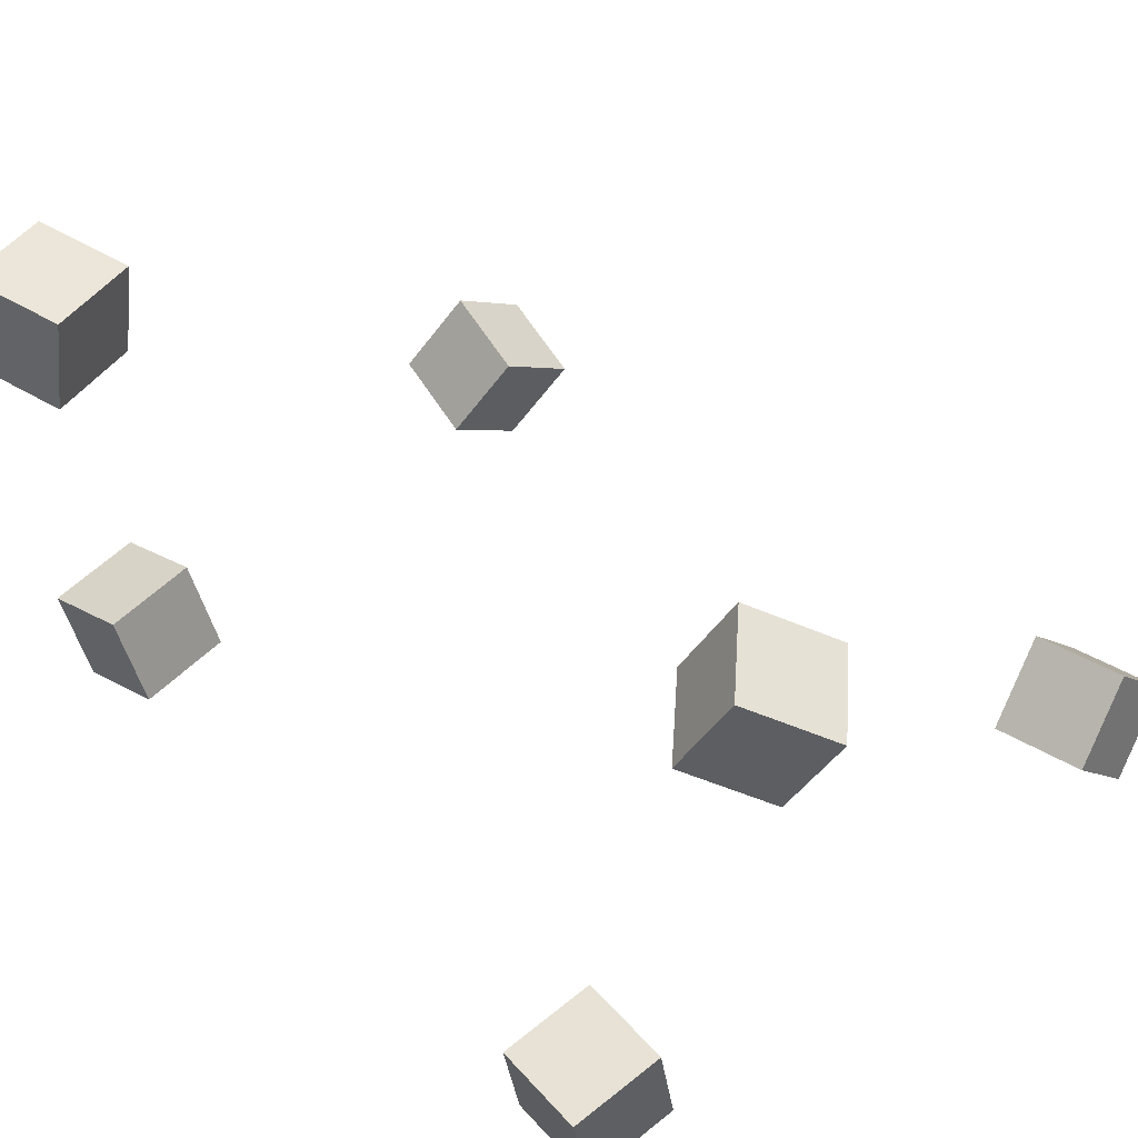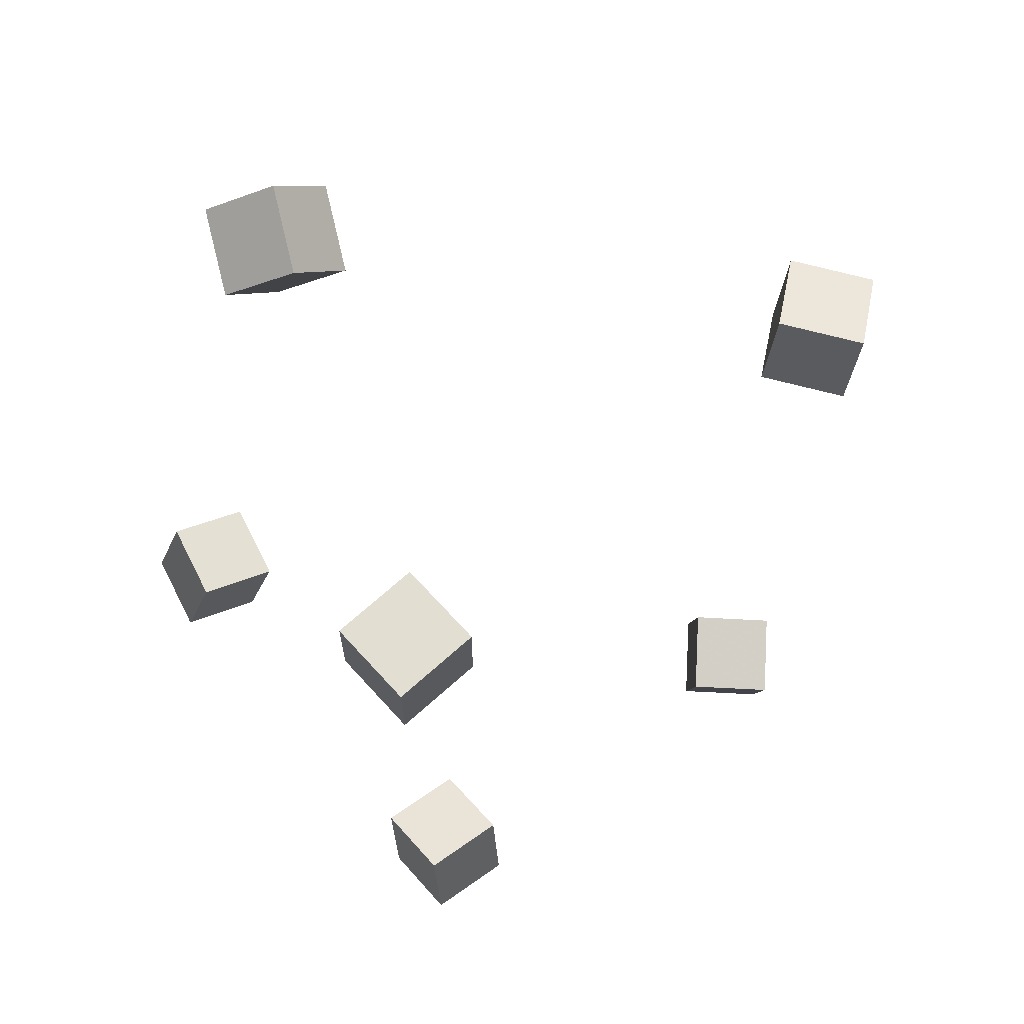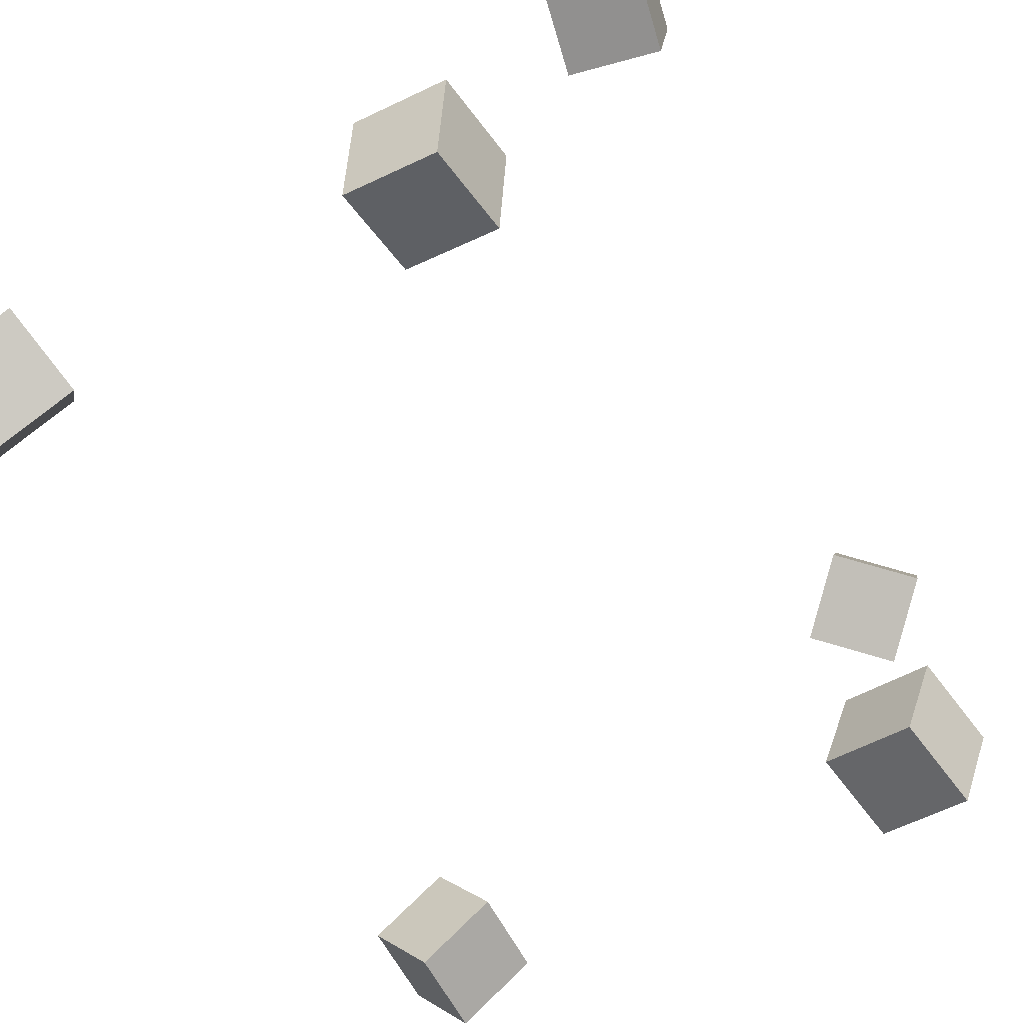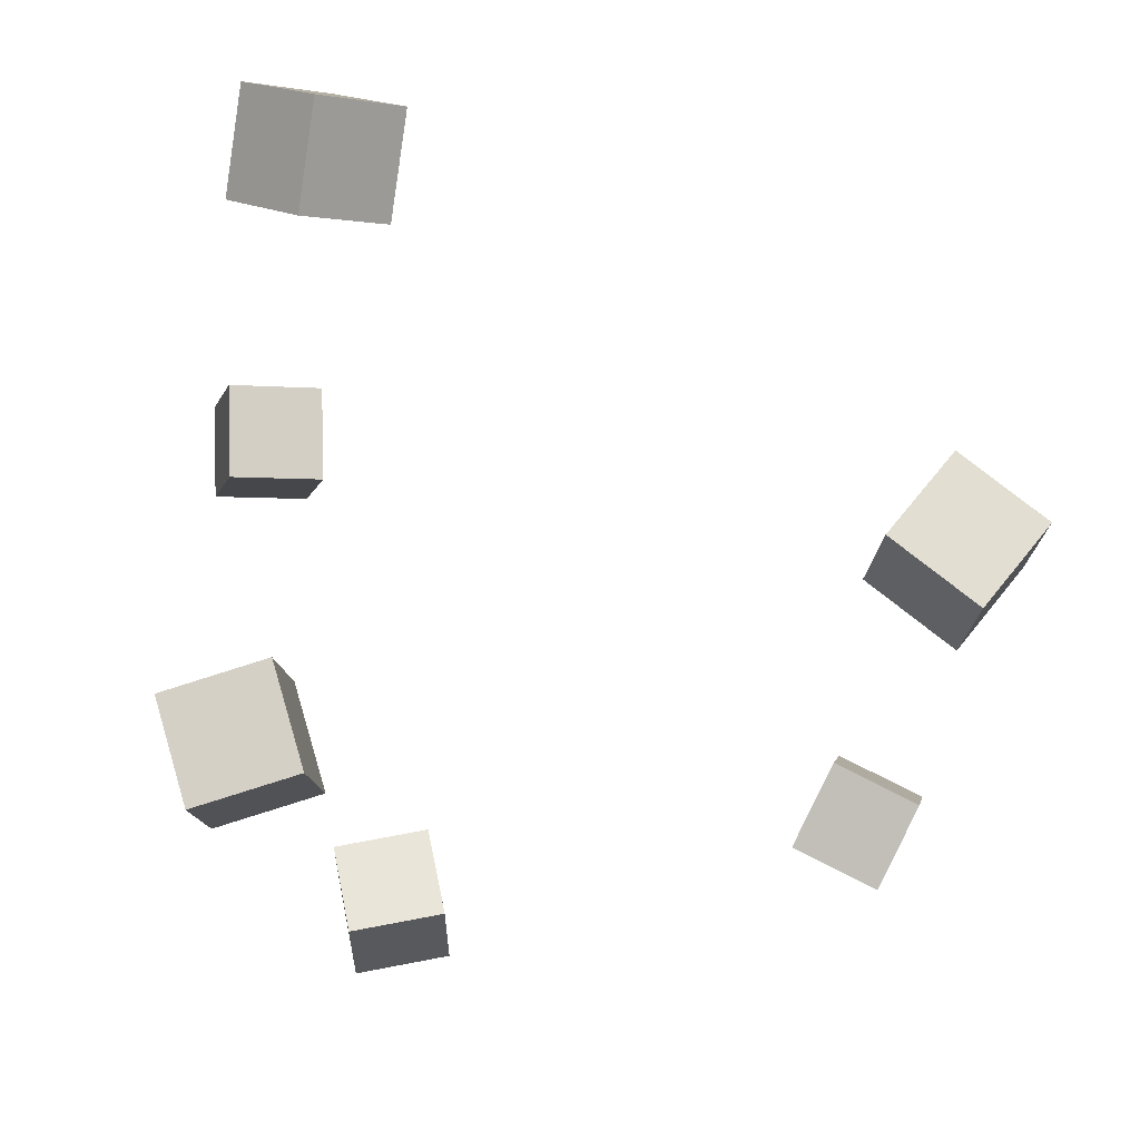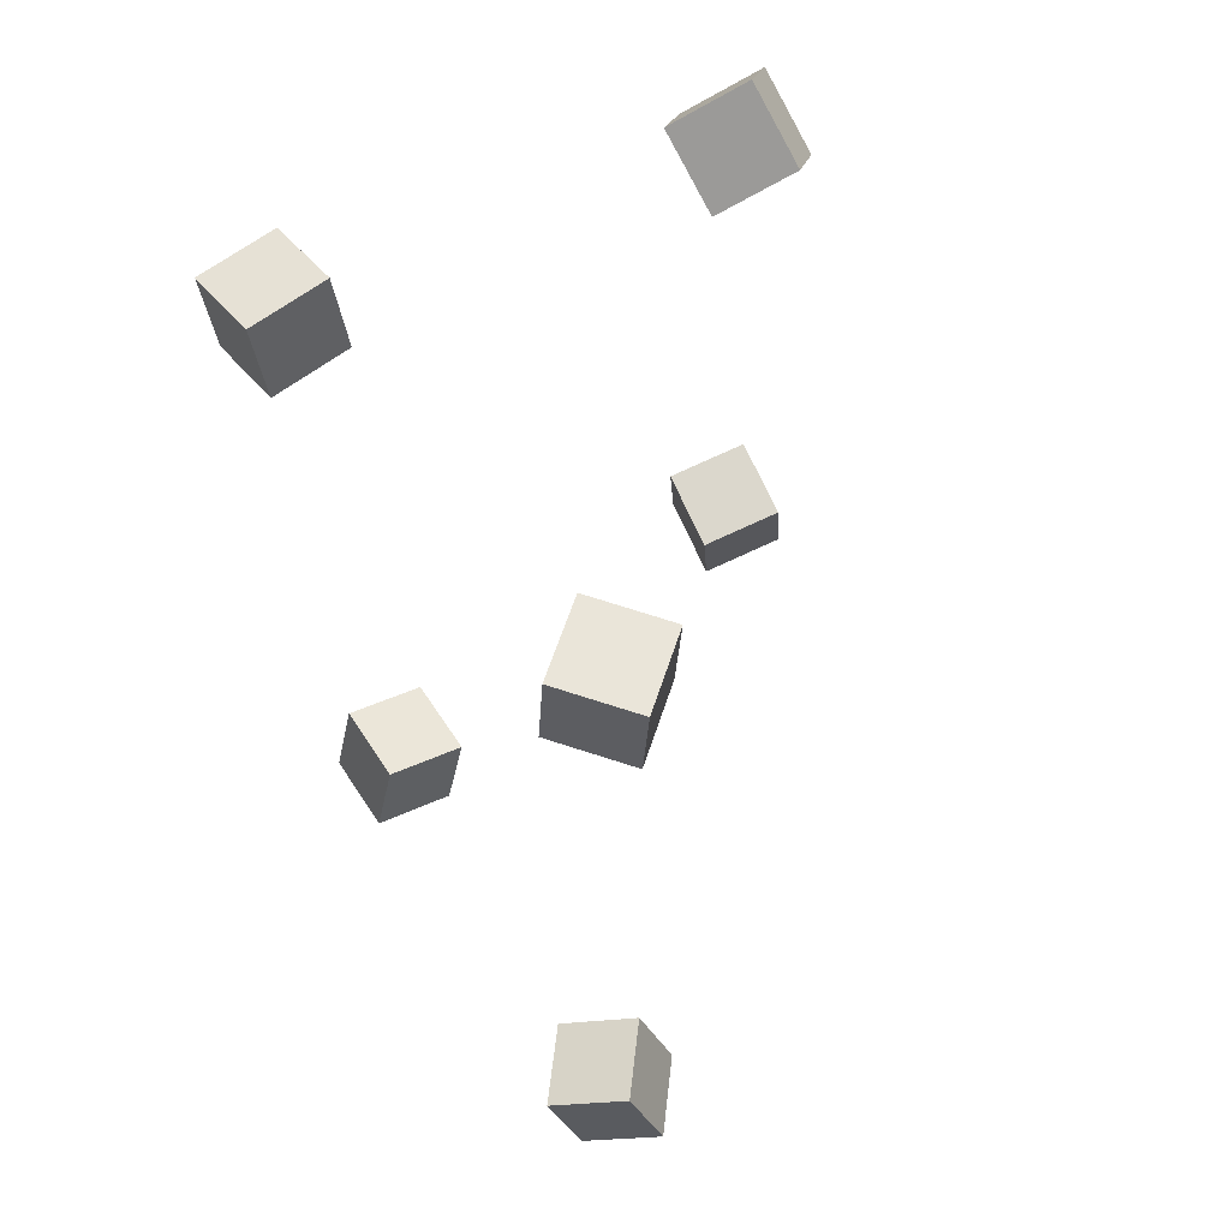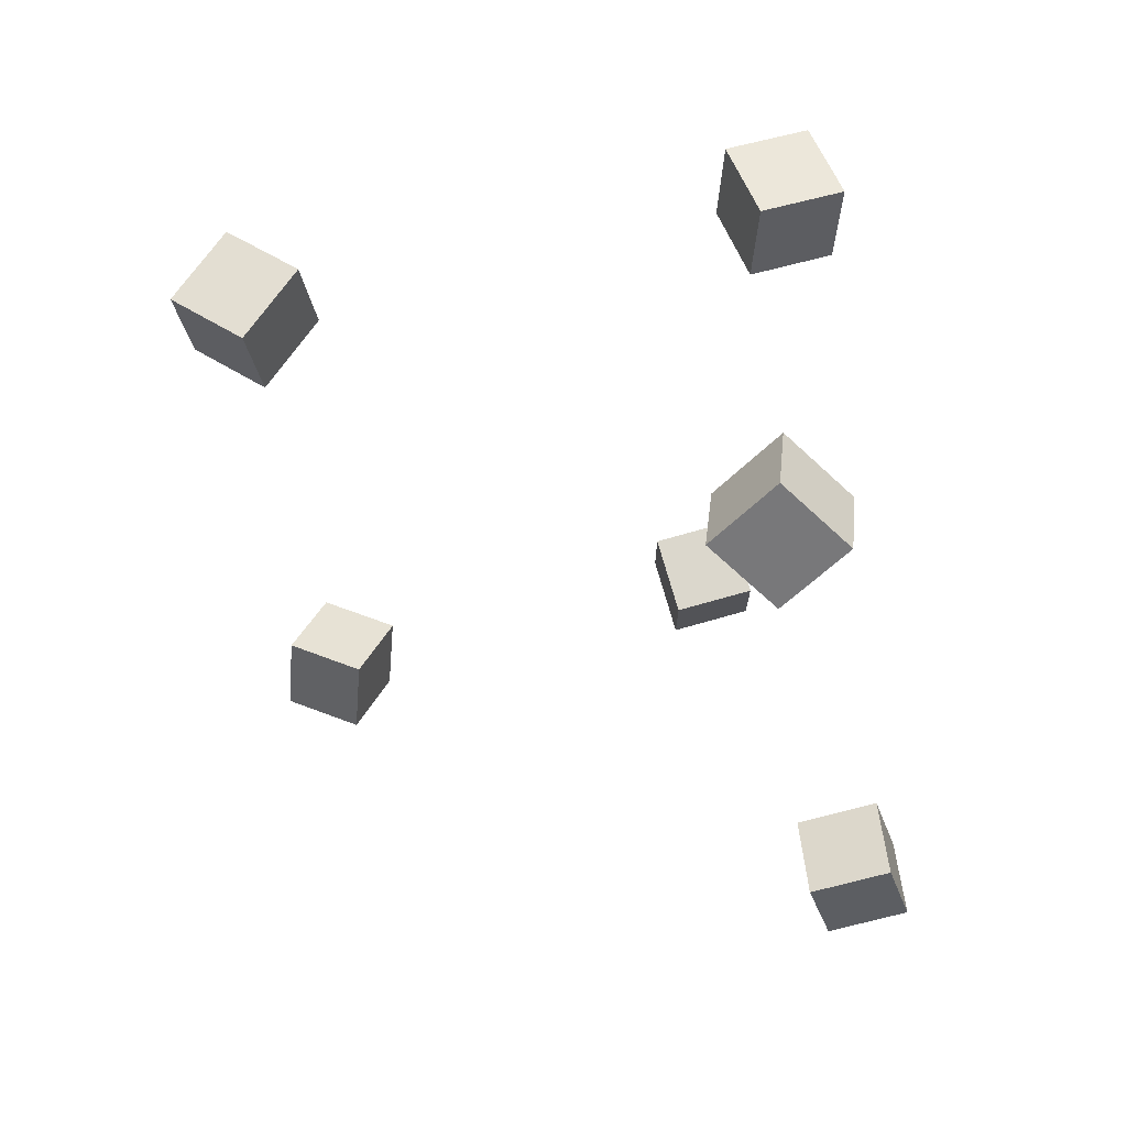
<metadata>
{"format":"obj","ext":"obj","renderer":"f3d","projection":"perspective","resolution":1024,"background":"white","views":[{"elev":36.6,"azim":-42.3,"up":"+Y"},{"elev":59.4,"azim":-26.2,"up":"+Z"},{"elev":-58.9,"azim":-145.8,"up":"+Y"},{"elev":-21.1,"azim":2.0,"up":"+Y"},{"elev":52.7,"azim":69.2,"up":"+Z"},{"elev":61.4,"azim":176.0,"up":"+Z"}]}
</metadata>
<code>
v -0.2129 0.1353 -0.177
v -0.1974 0.1263 -0.1272
v -0.2141 0.1872 -0.1673
v -0.1986 0.1782 -0.1174
v -0.1623 0.1393 -0.192
v -0.1468 0.1303 -0.1422
v -0.1635 0.1912 -0.1823
v -0.148 0.1822 -0.1325
f 1.0 7.0 5.0
f 1.0 3.0 7.0
f 1.0 4.0 3.0
f 1.0 2.0 4.0
f 3.0 8.0 7.0
f 3.0 4.0 8.0
f 5.0 7.0 8.0
f 5.0 8.0 6.0
f 1.0 5.0 6.0
f 1.0 6.0 2.0
f 2.0 6.0 8.0
f 2.0 8.0 4.0
v -0.1474 0.1055 0.2366
v -0.1109 0.08159 0.2656
v -0.1388 0.1501 0.2624
v -0.1023 0.1262 0.2914
v -0.1109 0.1187 0.2015
v -0.07439 0.09484 0.2305
v -0.1023 0.1633 0.2273
v -0.06574 0.1394 0.2563
f 9.0 15.0 13.0
f 9.0 11.0 15.0
f 9.0 12.0 11.0
f 9.0 10.0 12.0
f 11.0 16.0 15.0
f 11.0 12.0 16.0
f 13.0 15.0 16.0
f 13.0 16.0 14.0
f 9.0 13.0 14.0
f 9.0 14.0 10.0
f 10.0 14.0 16.0
f 10.0 16.0 12.0
v -0.1311 -0.1304 -0.2353
v -0.13 -0.1197 -0.1834
v -0.142 -0.07957 -0.2456
v -0.1409 -0.06885 -0.1937
v -0.0792 -0.12 -0.2386
v -0.07811 -0.1092 -0.1867
v -0.09006 -0.06913 -0.2489
v -0.08897 -0.05841 -0.197
f 17.0 23.0 21.0
f 17.0 19.0 23.0
f 17.0 20.0 19.0
f 17.0 18.0 20.0
f 19.0 24.0 23.0
f 19.0 20.0 24.0
f 21.0 23.0 24.0
f 21.0 24.0 22.0
f 17.0 21.0 22.0
f 17.0 22.0 18.0
f 18.0 22.0 24.0
f 18.0 24.0 20.0
v 0.131 -0.05894 0.1863
v 0.1378 -0.05842 0.2373
v 0.1623 -0.01892 0.1817
v 0.1691 -0.0184 0.2327
v 0.1707 -0.09063 0.1813
v 0.1775 -0.09011 0.2323
v 0.202 -0.05061 0.1767
v 0.2088 -0.05008 0.2277
f 25.0 31.0 29.0
f 25.0 27.0 31.0
f 25.0 28.0 27.0
f 25.0 26.0 28.0
f 27.0 32.0 31.0
f 27.0 28.0 32.0
f 29.0 31.0 32.0
f 29.0 32.0 30.0
f 25.0 29.0 30.0
f 25.0 30.0 26.0
f 26.0 30.0 32.0
f 26.0 32.0 28.0
v 0.1658 -0.07164 -0.2624
v 0.119 -0.04758 -0.2585
v 0.1895 -0.02881 -0.2425
v 0.1427 -0.004751 -0.2386
v 0.1598 -0.09101 -0.2138
v 0.1131 -0.06694 -0.2099
v 0.1835 -0.04818 -0.1938
v 0.1368 -0.02412 -0.19
f 33.0 39.0 37.0
f 33.0 35.0 39.0
f 33.0 36.0 35.0
f 33.0 34.0 36.0
f 35.0 40.0 39.0
f 35.0 36.0 40.0
f 37.0 39.0 40.0
f 37.0 40.0 38.0
f 33.0 37.0 38.0
f 33.0 38.0 34.0
f 34.0 38.0 40.0
f 34.0 40.0 36.0
v -0.1554 -0.1574 0.1472
v -0.1586 -0.1643 0.1993
v -0.1701 -0.1074 0.1528
v -0.1733 -0.1142 0.2049
v -0.1051 -0.1432 0.1521
v -0.1082 -0.15 0.2042
v -0.1197 -0.09318 0.1577
v -0.1229 -0.09999 0.2098
f 41.0 47.0 45.0
f 41.0 43.0 47.0
f 41.0 44.0 43.0
f 41.0 42.0 44.0
f 43.0 48.0 47.0
f 43.0 44.0 48.0
f 45.0 47.0 48.0
f 45.0 48.0 46.0
f 41.0 45.0 46.0
f 41.0 46.0 42.0
f 42.0 46.0 48.0
f 42.0 48.0 44.0

</code>
